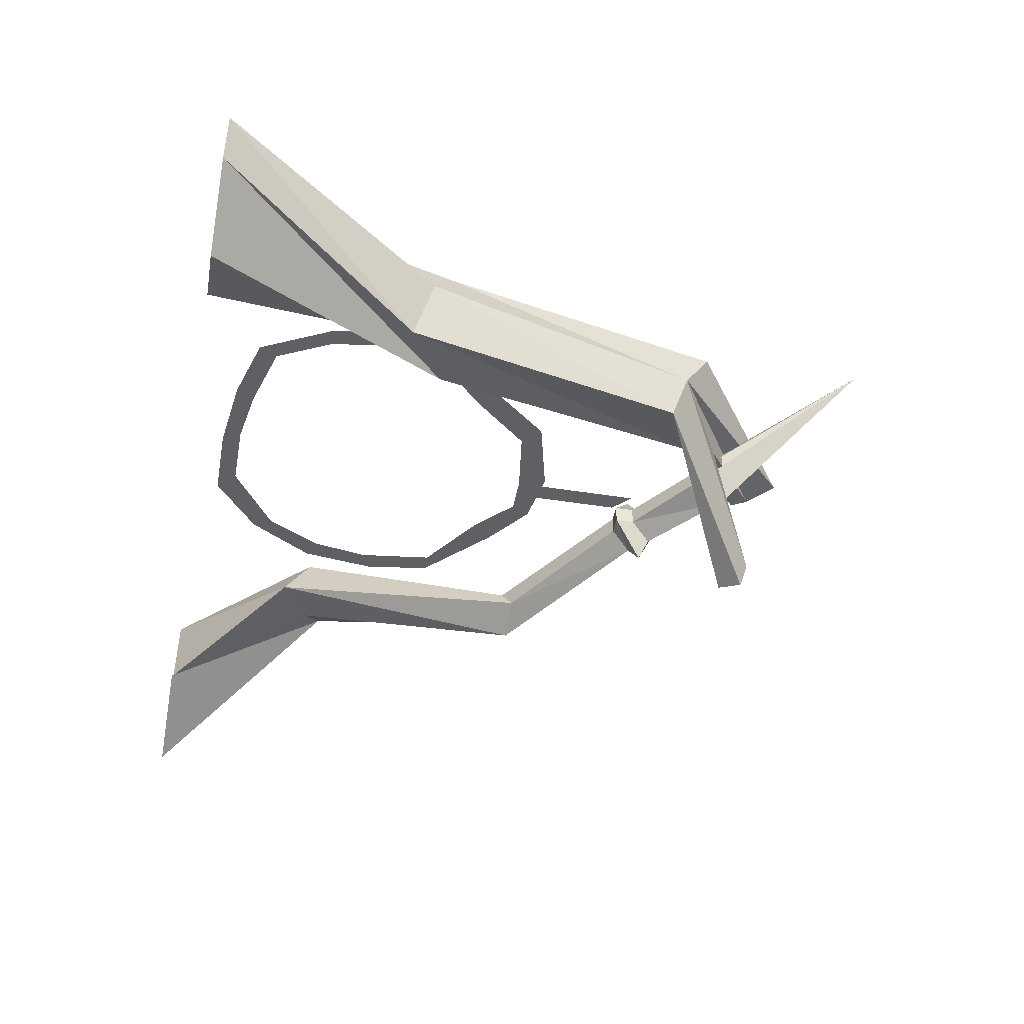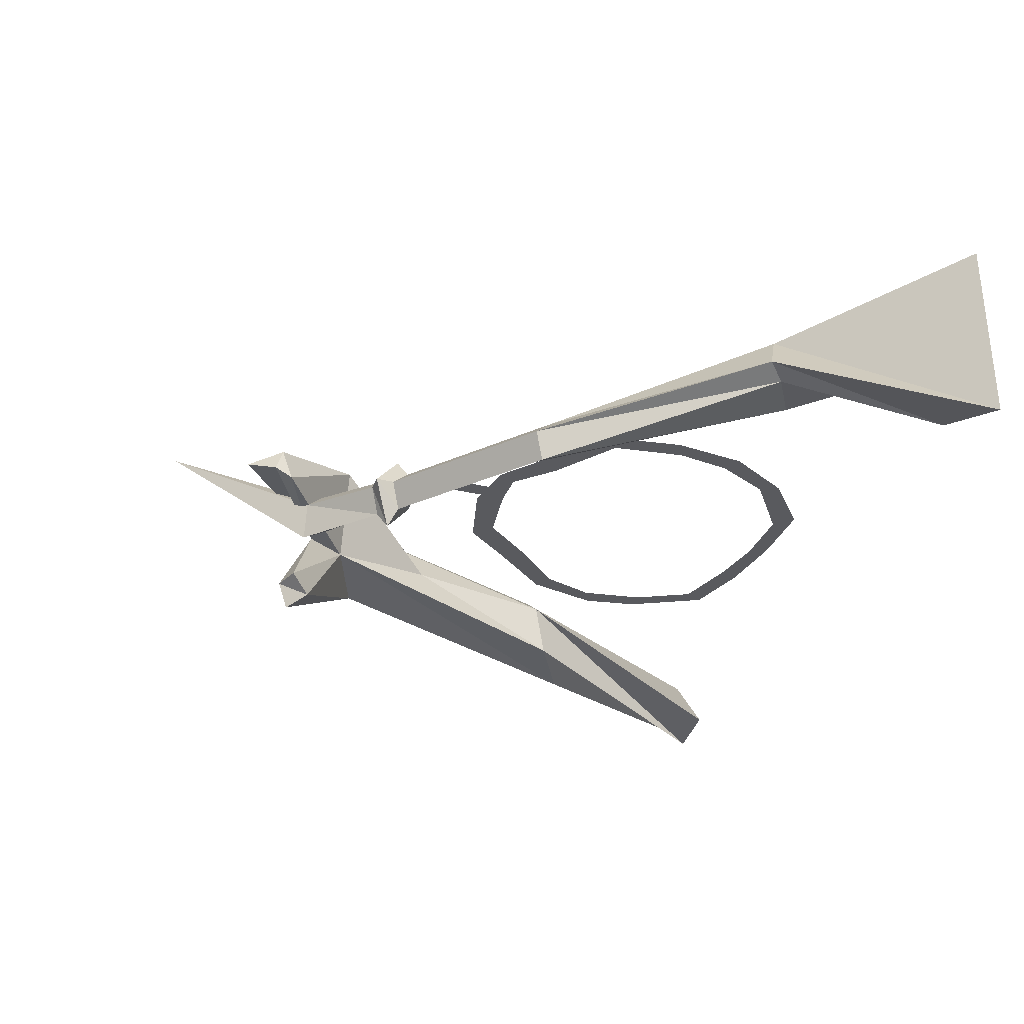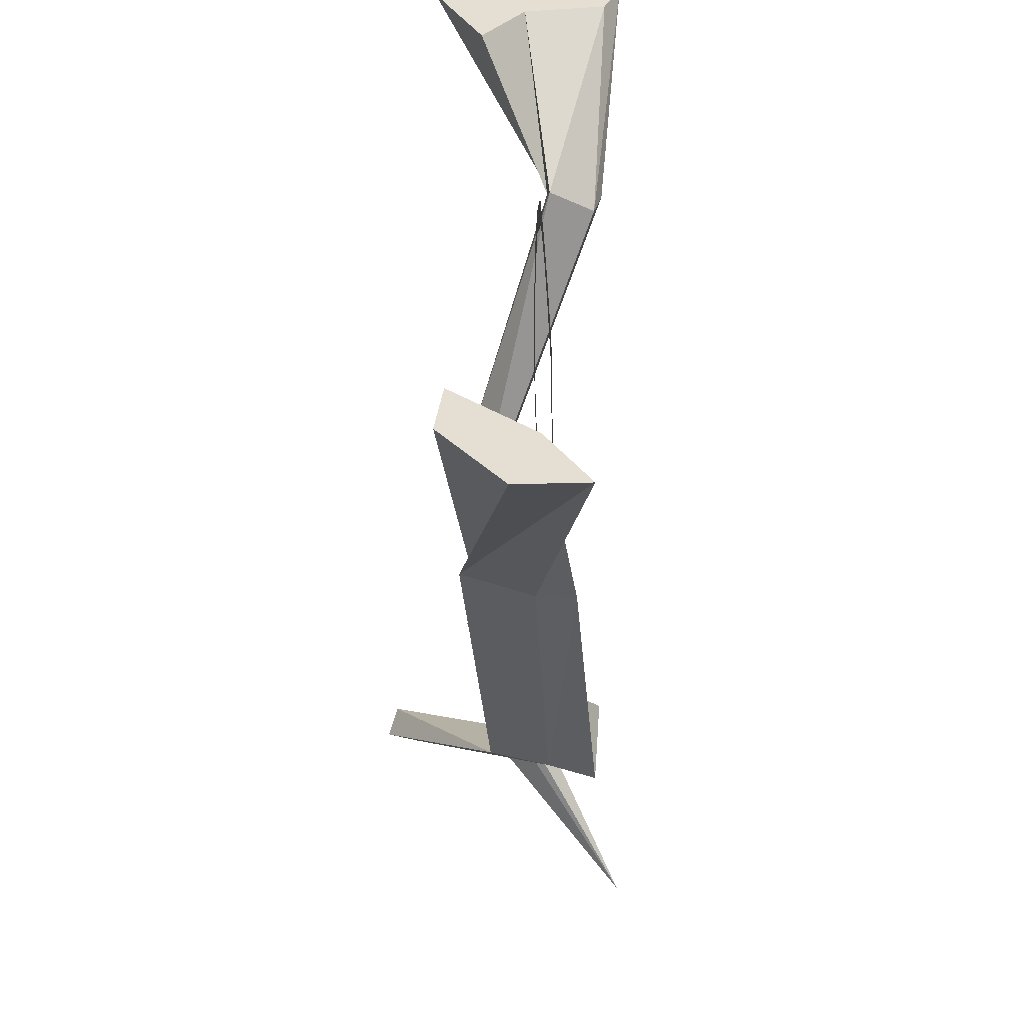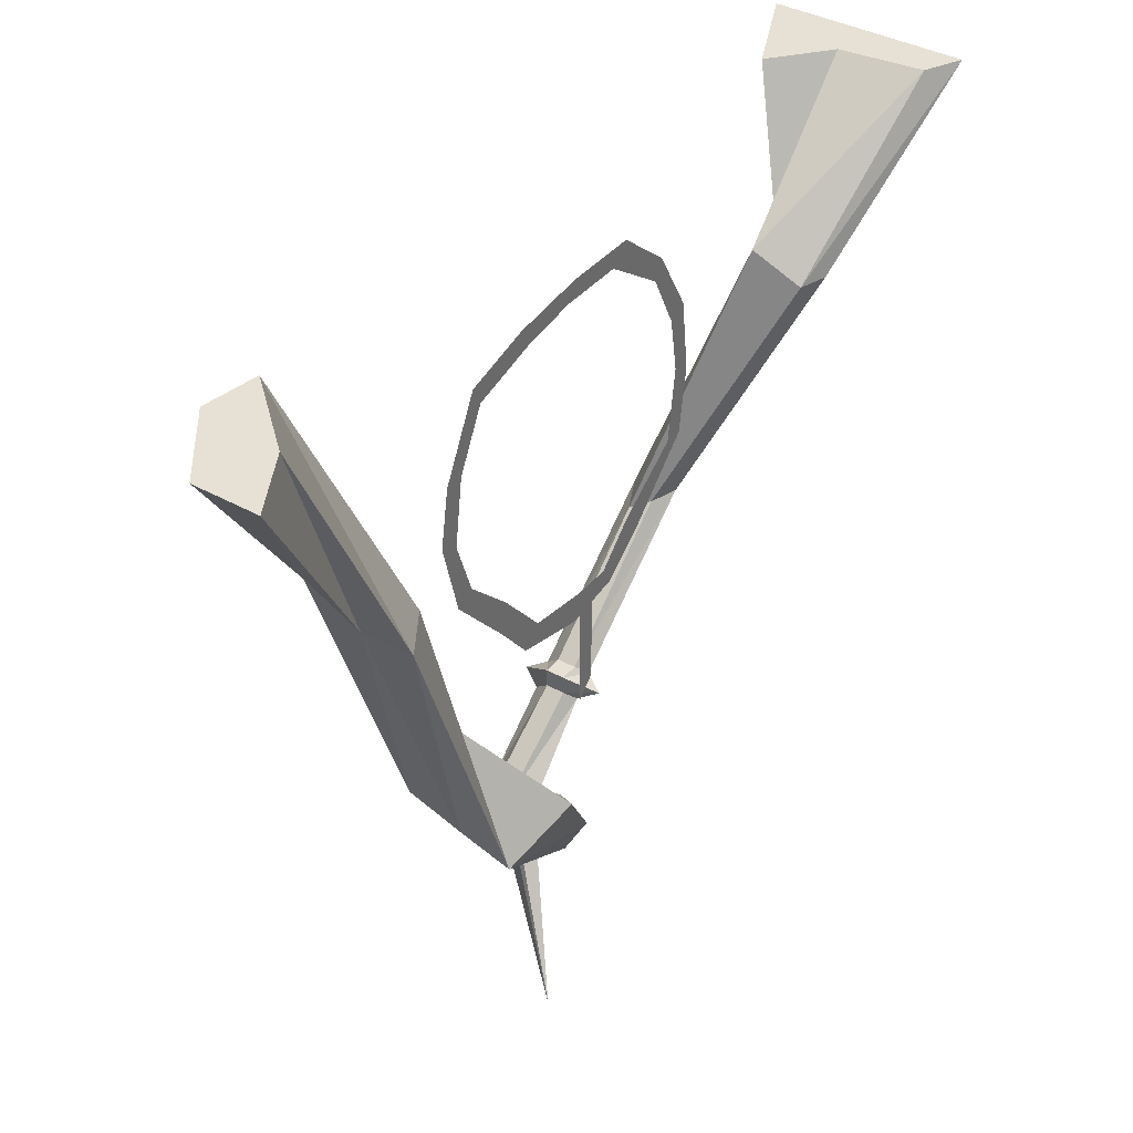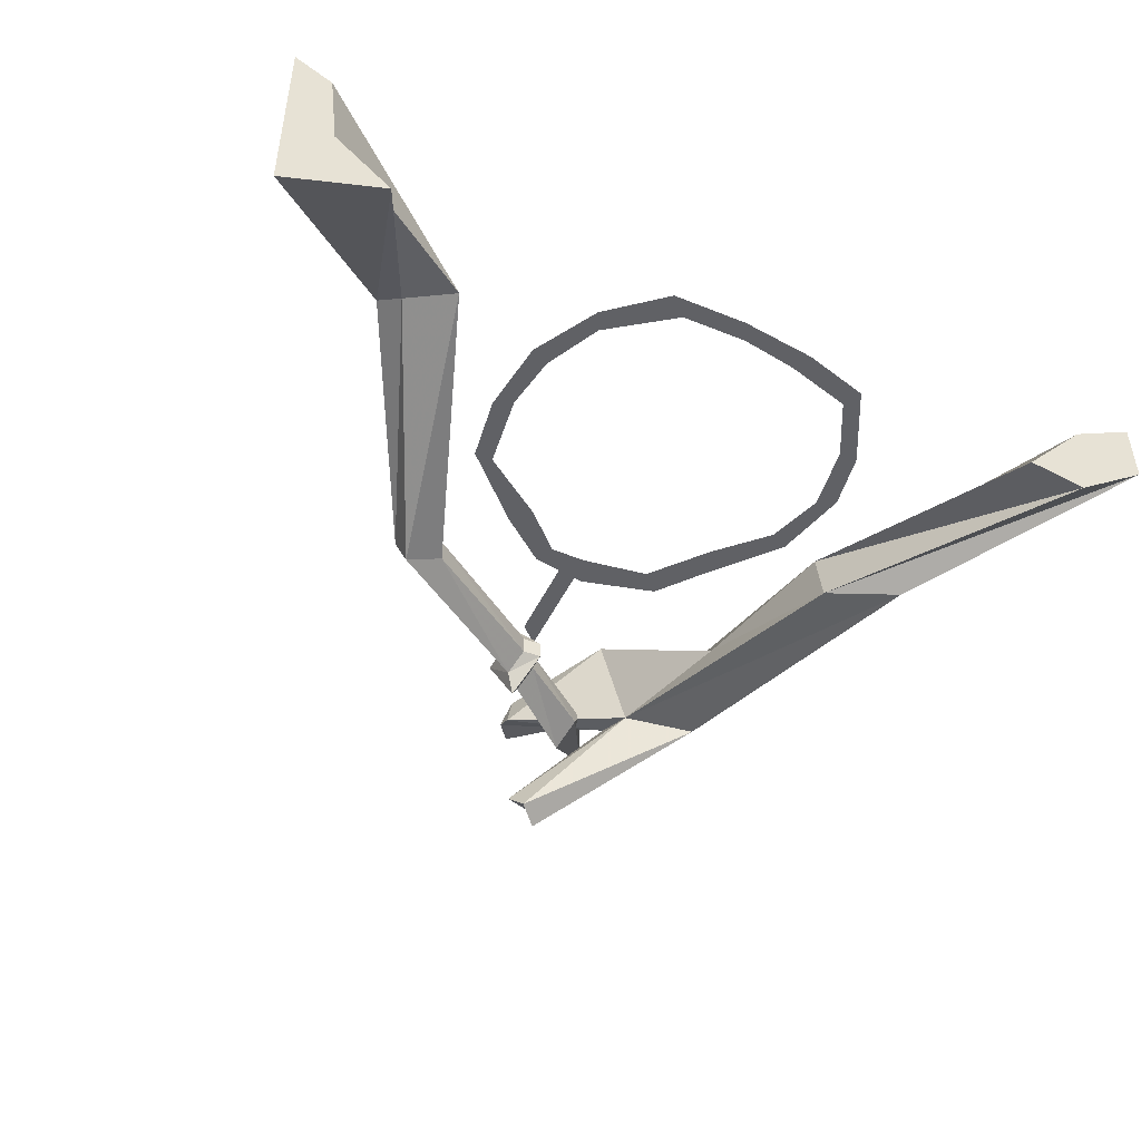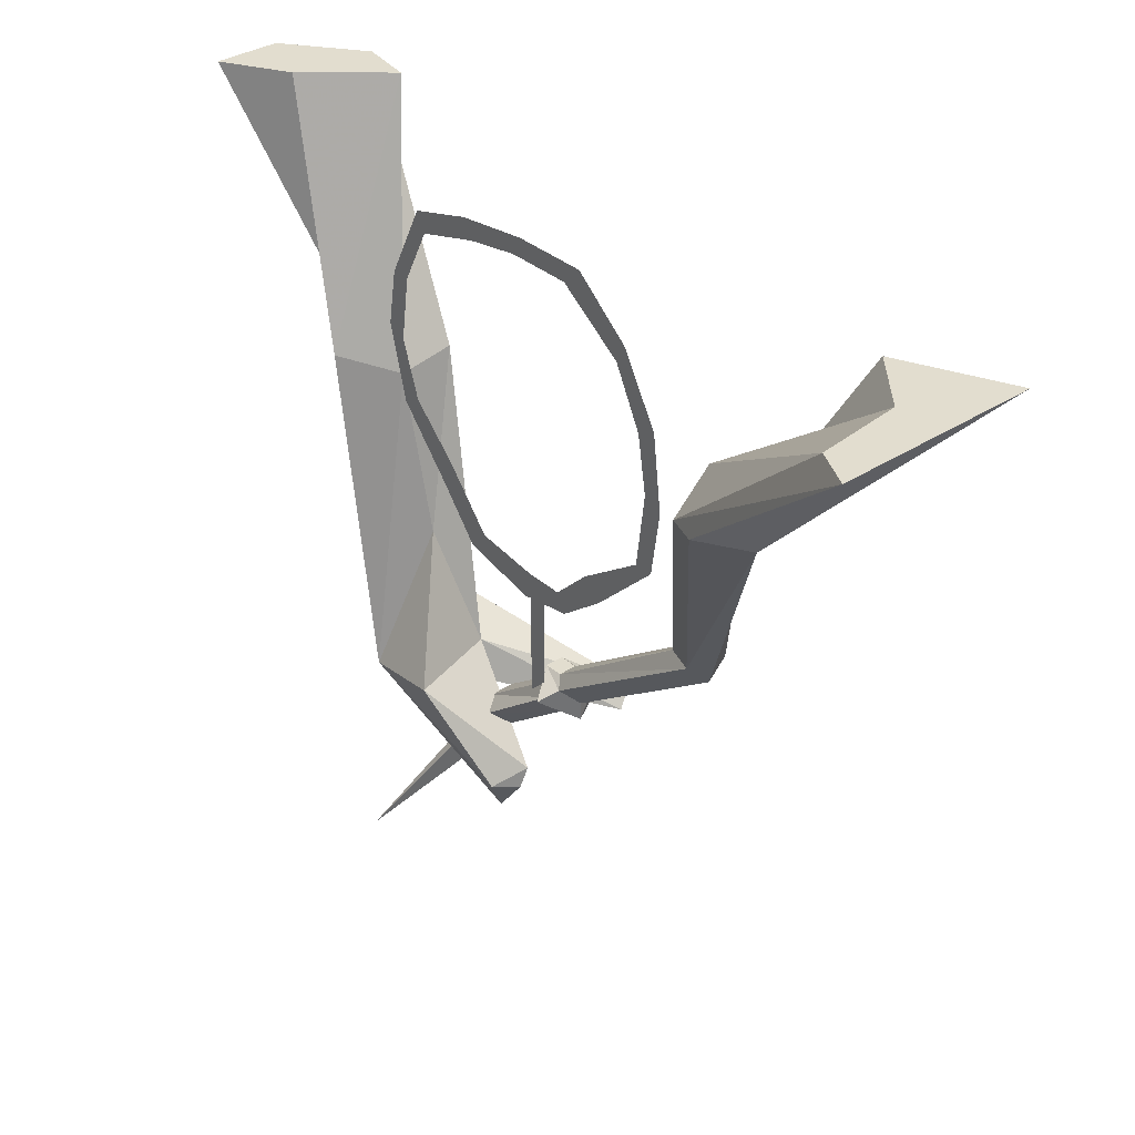
<metadata>
{"format":"obj","ext":"obj","renderer":"f3d","projection":"perspective","resolution":1024,"background":"white","views":[{"elev":-44.6,"azim":-100.5,"up":"+Z"},{"elev":-31.4,"azim":71.3,"up":"+Z"},{"elev":37.2,"azim":-92.1,"up":"+Y"},{"elev":39.1,"azim":-55.1,"up":"+Y"},{"elev":-47.3,"azim":155.3,"up":"+Z"},{"elev":34.8,"azim":49.1,"up":"+Y"}]}
</metadata>
<code>
v 0.125 -0.2188 -0.01562
v 0.1094 -0.2188 -0.01562
v 0.05469 -0.2578 -0.01562
v 0.07031 -0.2734 -0.01562
v 0.1328 -0.1641 -0.01562
v 0.1172 -0.1562 -0.01562
v 0.125 -0.1016 -0.01562
v 0.1094 -0.1094 -0.01562
v 0.09375 -0.04688 -0.01562
v 0.08594 -0.0625 -0.01562
v 0.03125 -0.02344 -0.01562
v 0.04688 -0.007812 -0.01562
v -0.02344 -0.02344 -0.01562
v -0.01562 -0.007812 -0.01562
v -0.07031 -0.03125 -0.01562
v -0.07812 -0.01562 -0.01562
v -0.125 -0.04688 -0.01562
v -0.1328 -0.03125 -0.01562
v -0.1484 -0.09375 -0.01562
v -0.1641 -0.09375 -0.01562
v -0.1719 -0.1406 -0.01562
v -0.1562 -0.1484 -0.01562
v -0.1562 -0.2031 -0.01562
v -0.1406 -0.1953 -0.01562
v -0.1094 -0.2578 -0.01562
v -0.1016 -0.2344 -0.01562
v -0.07812 -0.2969 -0.01562
v -0.0625 -0.2812 -0.01562
v -0.007812 -0.2891 -0.01562
v -0.01562 -0.3125 -0.01562
v 0.02344 -0.2891 -0.01562
v 0.03125 -0.3047 -0.01562
v 0.007812 -0.3438 -0.01562
v 0.007812 -0.3828 -0.01562
v -0.007812 -0.3984 -0.01562
v -0.007812 -0.3438 -0.01562
v 0.007812 -0.2969 -0.01562
v -0.007812 -0.2969 -0.01562
v -0.1562 -0.4375 0.02344
v -0.1641 -0.4141 -0.01562
v -0.03906 -0.5312 -0.007812
v -0.03125 -0.5 0.007812
v -0.08594 -0.4219 0.03125
v -0.1484 -0.3281 -0.03125
v -0.1797 -0.1953 -0.03125
v -0.2266 -0.1875 0
v -0.2422 -0.1719 -0.03125
v -0.1641 -0.3984 -0.0625
v -0.04688 -0.4844 -0.1484
v -0.04688 -0.4922 -0.125
v -0.1016 -0.4531 -0.03906
v -0.02344 -0.5078 -0.01562
v -0.02344 -0.4922 -0.02344
v -0.1094 -0.4219 -0.04688
v -0.1797 -0.1875 -0.07812
v -0.2969 0.01562 -0.1016
v -0.25 0.01562 -0.09375
v -0.3047 0.01562 -0.03125
v -0.3594 0.01562 0
v -0.2344 -0.1562 -0.08594
v -0.03125 -0.4688 -0.1406
v -0.02344 -0.4844 -0.125
v -0.3594 0.01562 -0.05469
v 0.375 0.01562 -0.09375
v 0.375 0.01562 0.07031
v 0.2266 -0.1094 0.04688
v 0.25 -0.125 0.007812
v 0.2891 0.01562 -0.05469
v 0.3359 0.01562 -0.01562
v 0.3438 0.01562 0.05469
v 0.2031 -0.1094 0.03906
v 0.125 -0.2969 -0.03906
v 0.1484 -0.2969 -0.03125
v 0.1562 -0.3125 -0.04688
v 0.2344 -0.1094 0
v 0.1953 -0.08594 0
v 0.1172 -0.3047 -0.05469
v 0.007812 -0.3828 -0.04688
v 0.007812 -0.3828 -0.03125
v 0.01562 -0.3906 -0.02344
v 0.02344 -0.4062 -0.03906
v 0.1484 -0.3047 -0.07031
v 0.01562 -0.3984 -0.0625
v -0.007812 -0.3828 -0.04688
v -0.007812 -0.3828 -0.03125
v 0.007812 -0.3984 -0.007812
v 0.02344 -0.4219 -0.03906
v 0.007812 -0.4219 -0.03906
v 0 -0.4062 -0.02344
v -0.07031 -0.4609 -0.01562
v -0.05469 -0.4688 -0.03125
v 0 -0.4141 -0.0625
v 0.007812 -0.4062 -0.07812
v -0.007812 -0.3984 -0.04688
v -0.007812 -0.3984 -0.03125
v -0.1406 -0.5859 0.04688
v -0.0625 -0.4688 -0.0625
v -0.07031 -0.4453 -0.04688
v -0.07812 -0.4531 -0.03125
f 1 2 3
f 1 3 4
f 1 4 2
f 1 2 5
f 1 5 6
f 1 6 2
f 2 6 5
f 5 6 7
f 5 7 8
f 5 8 6
f 6 8 7
f 7 8 9
f 7 9 10
f 7 10 8
f 8 10 9
f 9 10 11
f 9 11 12
f 9 12 10
f 10 12 11
f 11 12 13
f 11 13 14
f 11 14 12
f 12 14 13
f 13 14 15
f 13 15 16
f 13 16 14
f 14 16 15
f 15 16 17
f 15 17 18
f 15 18 16
f 16 18 17
f 17 18 19
f 17 19 20
f 17 20 18
f 18 20 19
f 19 20 21
f 19 21 22
f 19 22 20
f 20 22 21
f 21 22 23
f 21 23 24
f 21 24 22
f 22 24 23
f 23 24 25
f 23 25 26
f 23 26 24
f 24 26 25
f 25 26 27
f 25 27 28
f 25 28 26
f 26 28 27
f 27 28 29
f 27 29 30
f 27 30 28
f 28 30 29
f 29 30 31
f 29 31 32
f 29 32 30
f 30 32 31
f 31 32 3
f 31 3 4
f 31 4 32
f 32 4 3
f 4 3 2
f 33 34 35
f 33 35 36
f 33 36 34
f 34 36 35
f 36 33 37
f 36 37 38
f 36 38 33
f 33 38 37
f 39 40 41
f 39 41 42
f 39 42 43
f 39 43 44
f 39 44 45
f 39 45 46
f 39 46 40
f 40 46 47
f 40 50 51
f 42 53 43
f 43 53 54
f 43 54 44
f 44 54 55
f 44 55 45
f 45 55 56
f 45 56 57
f 45 57 46
f 46 57 58
f 46 58 47
f 47 58 59
f 48 60 54
f 48 54 61
f 48 61 49
f 50 62 51
f 51 62 54
f 51 54 53
f 51 53 52
f 63 56 55
f 63 55 60
f 63 59 56
f 56 59 58
f 56 58 57
f 60 55 54
f 54 62 61
f 64 65 66
f 64 66 67
f 64 67 68
f 64 68 69
f 64 69 65
f 65 69 70
f 66 71 72
f 66 72 73
f 66 73 67
f 67 73 74
f 67 74 75
f 67 75 68
f 68 75 69
f 69 75 76
f 69 76 70
f 70 76 71
f 72 77 78
f 72 78 79
f 72 79 73
f 73 79 80
f 73 80 74
f 74 80 81
f 74 81 82
f 74 82 75
f 75 82 76
f 76 82 77
f 81 83 82
f 88 89 90
f 88 90 91
f 88 91 92
f 91 90 96
f 91 96 97
f 91 97 92
f 94 98 95
f 95 98 99
f 95 99 89
f 89 99 90
f 90 99 96
f 96 99 98
f 96 98 97
f 40 47 48
f 40 48 49
f 40 49 50
f 40 51 52
f 40 52 41
f 42 52 53
f 47 59 60
f 47 60 48
f 63 60 59
f 65 70 71
f 65 71 66
f 71 76 77
f 71 77 72
f 77 82 83
f 77 83 78
f 92 97 94
f 94 97 98
f 41 52 42
f 49 61 50
f 50 61 62
f 78 83 84
f 78 84 79
f 79 84 85
f 79 85 80
f 80 85 86
f 80 86 81
f 81 86 87
f 81 87 83
f 87 93 83
f 83 93 84
f 88 87 89
f 88 92 93
f 88 93 87
f 84 93 92
f 84 92 94
f 84 94 85
f 85 94 95
f 85 95 86
f 86 95 89
f 86 89 87

</code>
